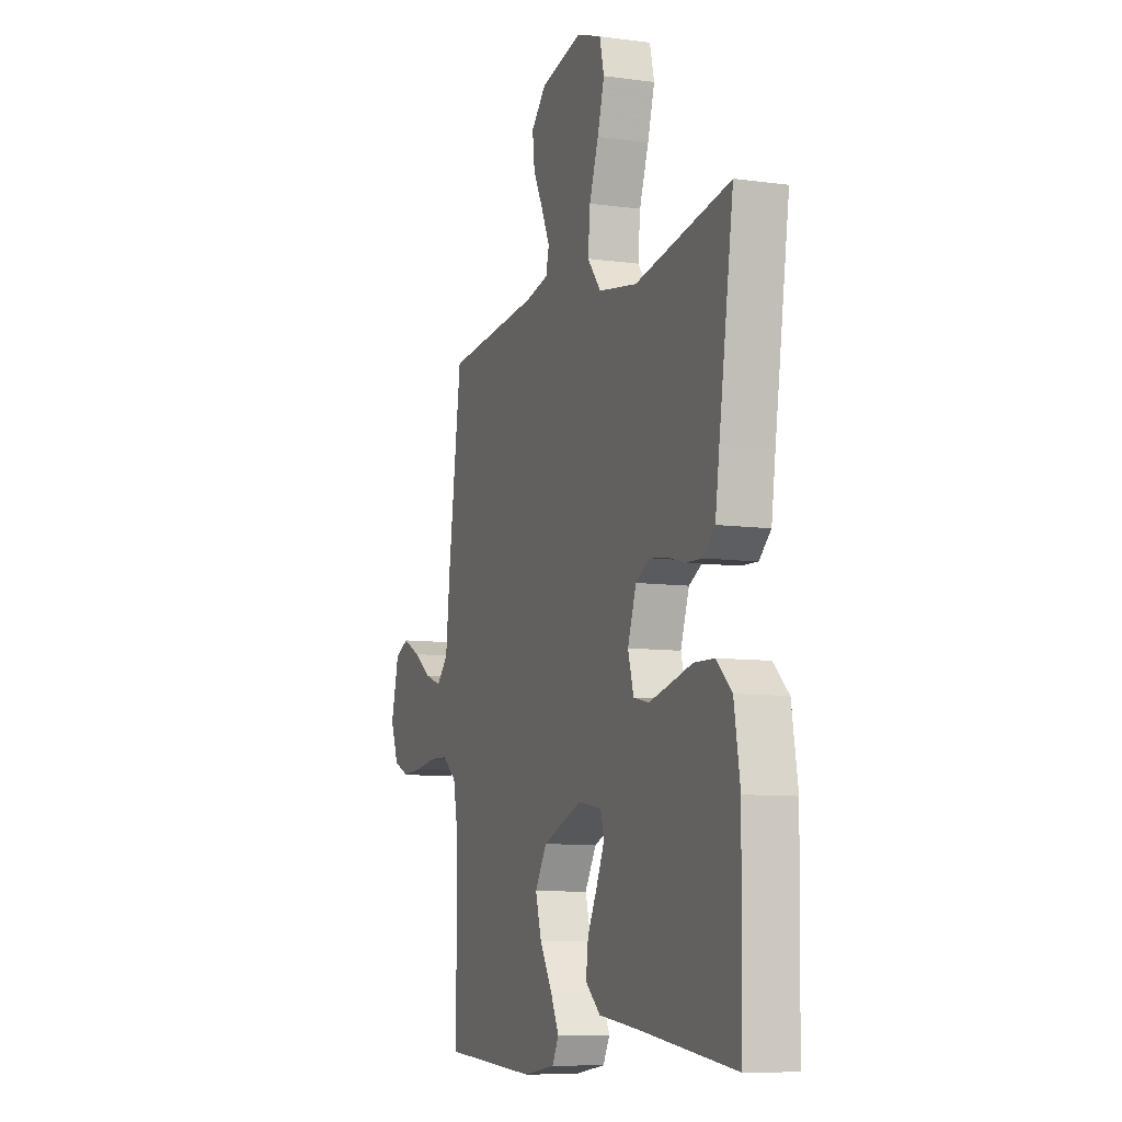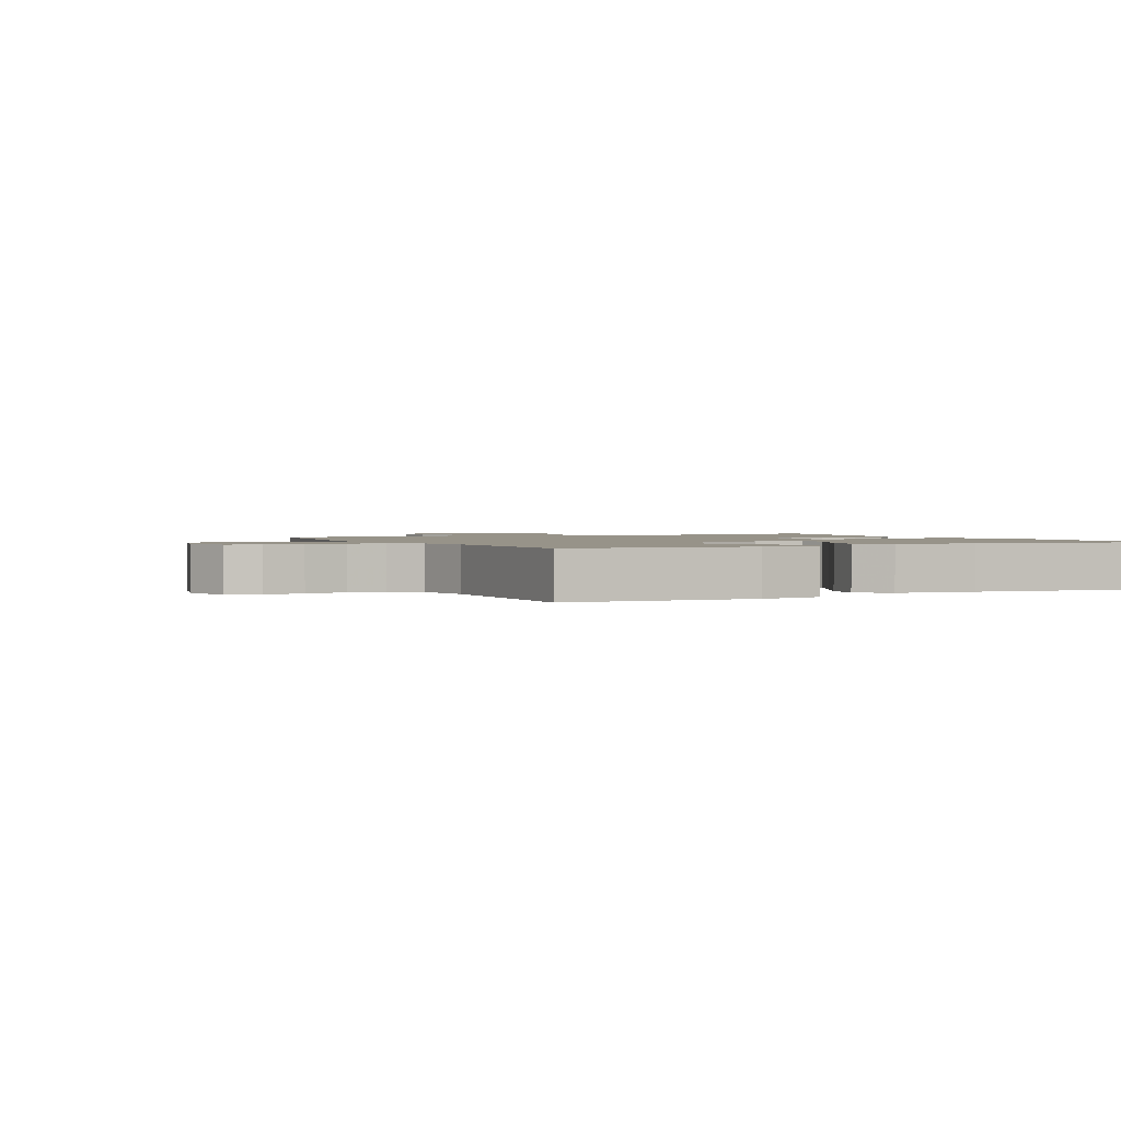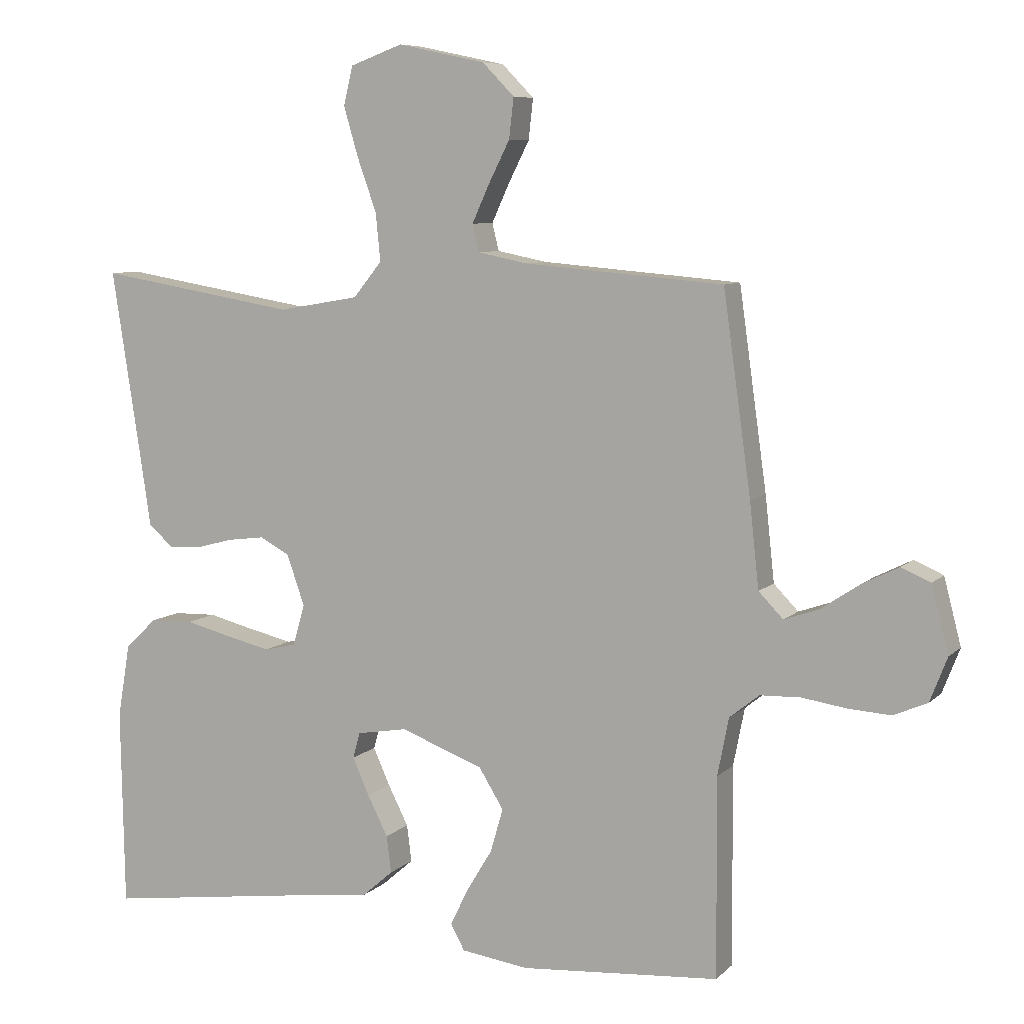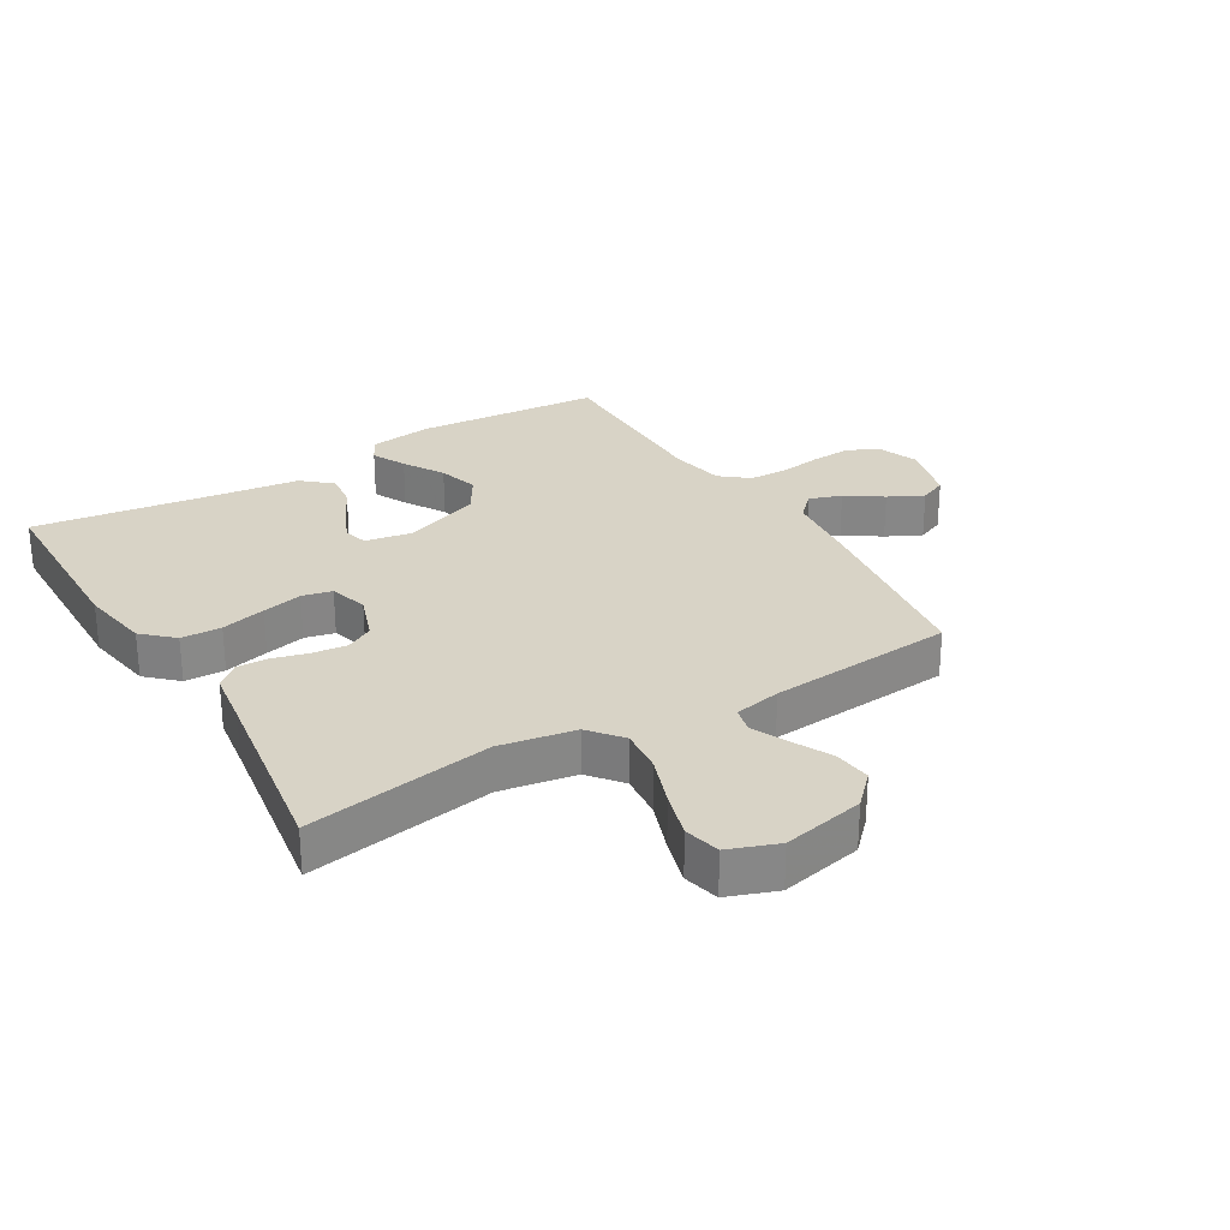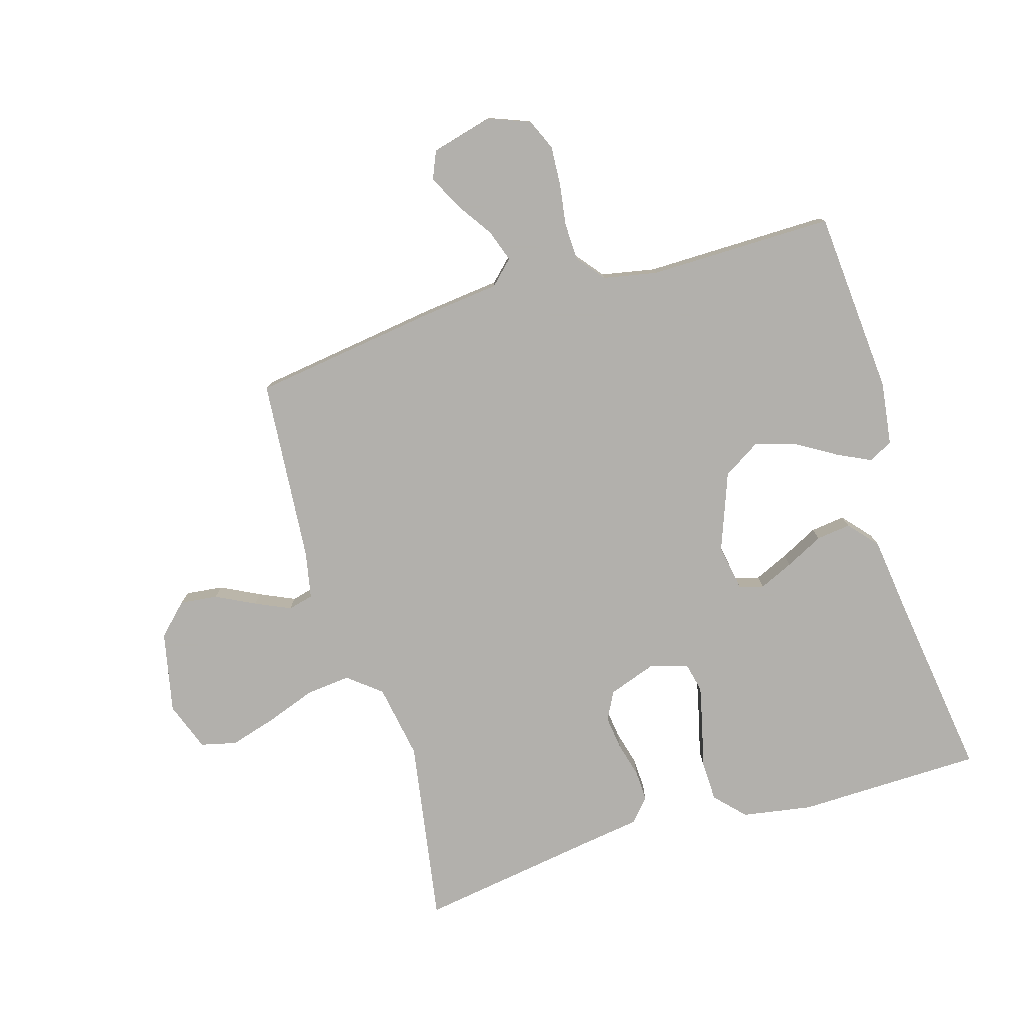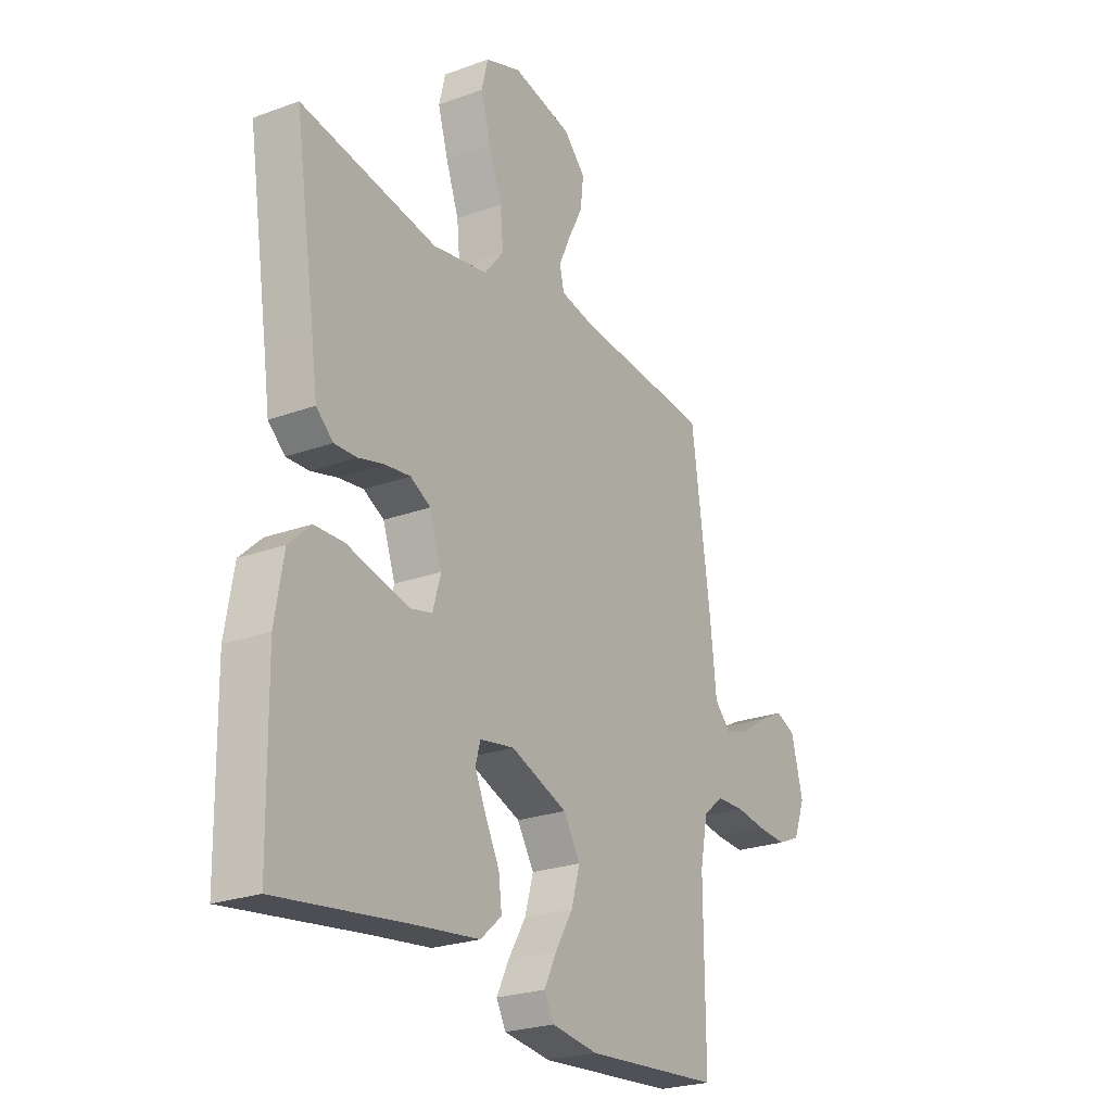
<metadata>
{"format":"obj","ext":"obj","renderer":"f3d","projection":"perspective","resolution":1024,"background":"white","views":[{"elev":-8.8,"azim":-110.2,"up":"+Z"},{"elev":1.5,"azim":153.5,"up":"+Y"},{"elev":7.7,"azim":23.9,"up":"+Z"},{"elev":27.8,"azim":-30.9,"up":"+Y"},{"elev":-78.6,"azim":106.7,"up":"+Y"},{"elev":-24.3,"azim":-58.9,"up":"+Z"}]}
</metadata>
<code>
v -0.5 0.07 0.5
v -0.2 0.07 0.45
v -0.078 0.07 0.471
v -0.035 0.07 0.524
v -0.042 0.07 0.596
v -0.071 0.07 0.677
v -0.093 0.07 0.752
v -0.079 0.07 0.81
v 0 0.07 0.839
v 0.132 0.07 0.811
v 0.18 0.07 0.762
v 0.173 0.07 0.701
v 0.141 0.07 0.638
v 0.115 0.07 0.581
v 0.125 0.07 0.54
v 0.2 0.07 0.525
v 0.5 0.07 0.5
v 0.542 0.07 0.2
v 0.556 0.07 0.072
v 0.593 0.07 0.034
v 0.645 0.07 0.052
v 0.703 0.07 0.091
v 0.759 0.07 0.119
v 0.803 0.07 0.1
v 0.829 0.07 0
v 0.803 0.07 -0.067
v 0.752 0.07 -0.089
v 0.688 0.07 -0.085
v 0.621 0.07 -0.075
v 0.56 0.07 -0.077
v 0.515 0.07 -0.113
v 0.498 0.07 -0.2
v 0.5 0.07 -0.5
v 0.2 0.07 -0.523
v 0.098 0.07 -0.509
v 0.077 0.07 -0.47
v 0.104 0.07 -0.415
v 0.143 0.07 -0.35
v 0.162 0.07 -0.284
v 0.125 0.07 -0.224
v 0 0.07 -0.177
v -0.076 0.07 -0.19
v -0.087 0.07 -0.229
v -0.062 0.07 -0.285
v -0.031 0.07 -0.346
v -0.024 0.07 -0.402
v -0.071 0.07 -0.443
v -0.2 0.07 -0.459
v -0.5 0.07 -0.5
v -0.505 0.07 -0.2
v -0.486 0.07 -0.087
v -0.438 0.07 -0.042
v -0.373 0.07 -0.04
v -0.301 0.07 -0.058
v -0.236 0.07 -0.073
v -0.188 0.07 -0.062
v -0.17 0.07 0
v -0.197 0.07 0.077
v -0.242 0.07 0.101
v -0.297 0.07 0.094
v -0.354 0.07 0.079
v -0.404 0.07 0.077
v -0.441 0.07 0.11
v -0.454 0.07 0.2
v -0.5 0 0.5
v -0.2 0 0.45
v -0.078 0 0.471
v -0.035 0 0.524
v -0.042 0 0.596
v -0.071 0 0.677
v -0.093 0 0.752
v -0.079 0 0.81
v 0 0 0.839
v 0.132 0 0.811
v 0.18 0 0.762
v 0.173 0 0.701
v 0.141 0 0.638
v 0.115 0 0.581
v 0.125 0 0.54
v 0.2 0 0.525
v 0.5 0 0.5
v 0.542 0 0.2
v 0.556 0 0.072
v 0.593 0 0.034
v 0.645 0 0.052
v 0.703 0 0.091
v 0.759 0 0.119
v 0.803 0 0.1
v 0.829 0 0
v 0.803 0 -0.067
v 0.752 0 -0.089
v 0.688 0 -0.085
v 0.621 0 -0.075
v 0.56 0 -0.077
v 0.515 0 -0.113
v 0.498 0 -0.2
v 0.5 0 -0.5
v 0.2 0 -0.523
v 0.098 0 -0.509
v 0.077 0 -0.47
v 0.104 0 -0.415
v 0.143 0 -0.35
v 0.162 0 -0.284
v 0.125 0 -0.224
v 0 0 -0.177
v -0.076 0 -0.19
v -0.087 0 -0.229
v -0.062 0 -0.285
v -0.031 0 -0.346
v -0.024 0 -0.402
v -0.071 0 -0.443
v -0.2 0 -0.459
v -0.5 0 -0.5
v -0.505 0 -0.2
v -0.486 0 -0.087
v -0.438 0 -0.042
v -0.373 0 -0.04
v -0.301 0 -0.058
v -0.236 0 -0.073
v -0.188 0 -0.062
v -0.17 0 0
v -0.197 0 0.077
v -0.242 0 0.101
v -0.297 0 0.094
v -0.354 0 0.079
v -0.404 0 0.077
v -0.441 0 0.11
v -0.454 0 0.2
f 62 63 64
f 61 62 64
f 60 61 64
f 64 1 2
f 60 64 2
f 59 60 2
f 58 59 2 3
f 57 58 3 4
f 52 53 54
f 51 52 54
f 50 51 54
f 49 50 54
f 48 49 54
f 48 54 55
f 47 48 55
f 46 47 55
f 45 46 55
f 44 45 55
f 43 44 55 56
f 36 37 38
f 35 36 38
f 34 35 38
f 33 34 38
f 32 33 38
f 31 32 38 39
f 30 31 39 40
f 27 28 29
f 26 27 29
f 25 26 29
f 24 25 29
f 23 24 29
f 22 23 29
f 21 22 29
f 20 21 29 30
f 30 40 41
f 20 30 41
f 19 20 41
f 19 41 42
f 18 19 42
f 17 18 42
f 16 17 42
f 11 12 13
f 10 11 13
f 9 10 13
f 8 9 13
f 7 8 13
f 6 7 13
f 5 6 13
f 4 5 13 14
f 57 4 14 15
f 56 57 15
f 43 56 15
f 42 43 15
f 15 16 42
f 128 127 126
f 128 126 125
f 128 125 124
f 66 65 128
f 66 128 124
f 66 124 123
f 67 66 123 122
f 68 67 122 121
f 118 117 116
f 118 116 115
f 118 115 114
f 118 114 113
f 118 113 112
f 119 118 112
f 119 112 111
f 119 111 110
f 119 110 109
f 119 109 108
f 120 119 108 107
f 102 101 100
f 102 100 99
f 102 99 98
f 102 98 97
f 102 97 96
f 103 102 96 95
f 104 103 95 94
f 93 92 91
f 93 91 90
f 93 90 89
f 93 89 88
f 93 88 87
f 93 87 86
f 93 86 85
f 94 93 85 84
f 105 104 94
f 105 94 84
f 105 84 83
f 106 105 83
f 106 83 82
f 106 82 81
f 106 81 80
f 77 76 75
f 77 75 74
f 77 74 73
f 77 73 72
f 77 72 71
f 77 71 70
f 77 70 69
f 78 77 69 68
f 79 78 68 121
f 79 121 120
f 79 120 107
f 79 107 106
f 106 80 79
f 1 65 66 2
f 2 66 67 3
f 3 67 68 4
f 4 68 69 5
f 5 69 70 6
f 6 70 71 7
f 7 71 72 8
f 8 72 73 9
f 9 73 74 10
f 10 74 75 11
f 11 75 76 12
f 12 76 77 13
f 13 77 78 14
f 14 78 79 15
f 15 79 80 16
f 16 80 81 17
f 17 81 82 18
f 18 82 83 19
f 19 83 84 20
f 20 84 85 21
f 21 85 86 22
f 22 86 87 23
f 23 87 88 24
f 24 88 89 25
f 25 89 90 26
f 26 90 91 27
f 27 91 92 28
f 28 92 93 29
f 29 93 94 30
f 30 94 95 31
f 31 95 96 32
f 32 96 97 33
f 33 97 98 34
f 34 98 99 35
f 35 99 100 36
f 36 100 101 37
f 37 101 102 38
f 38 102 103 39
f 39 103 104 40
f 40 104 105 41
f 41 105 106 42
f 42 106 107 43
f 43 107 108 44
f 44 108 109 45
f 45 109 110 46
f 46 110 111 47
f 47 111 112 48
f 48 112 113 49
f 49 113 114 50
f 50 114 115 51
f 51 115 116 52
f 52 116 117 53
f 53 117 118 54
f 54 118 119 55
f 55 119 120 56
f 56 120 121 57
f 57 121 122 58
f 58 122 123 59
f 59 123 124 60
f 60 124 125 61
f 61 125 126 62
f 62 126 127 63
f 63 127 128 64
f 64 128 65 1

</code>
